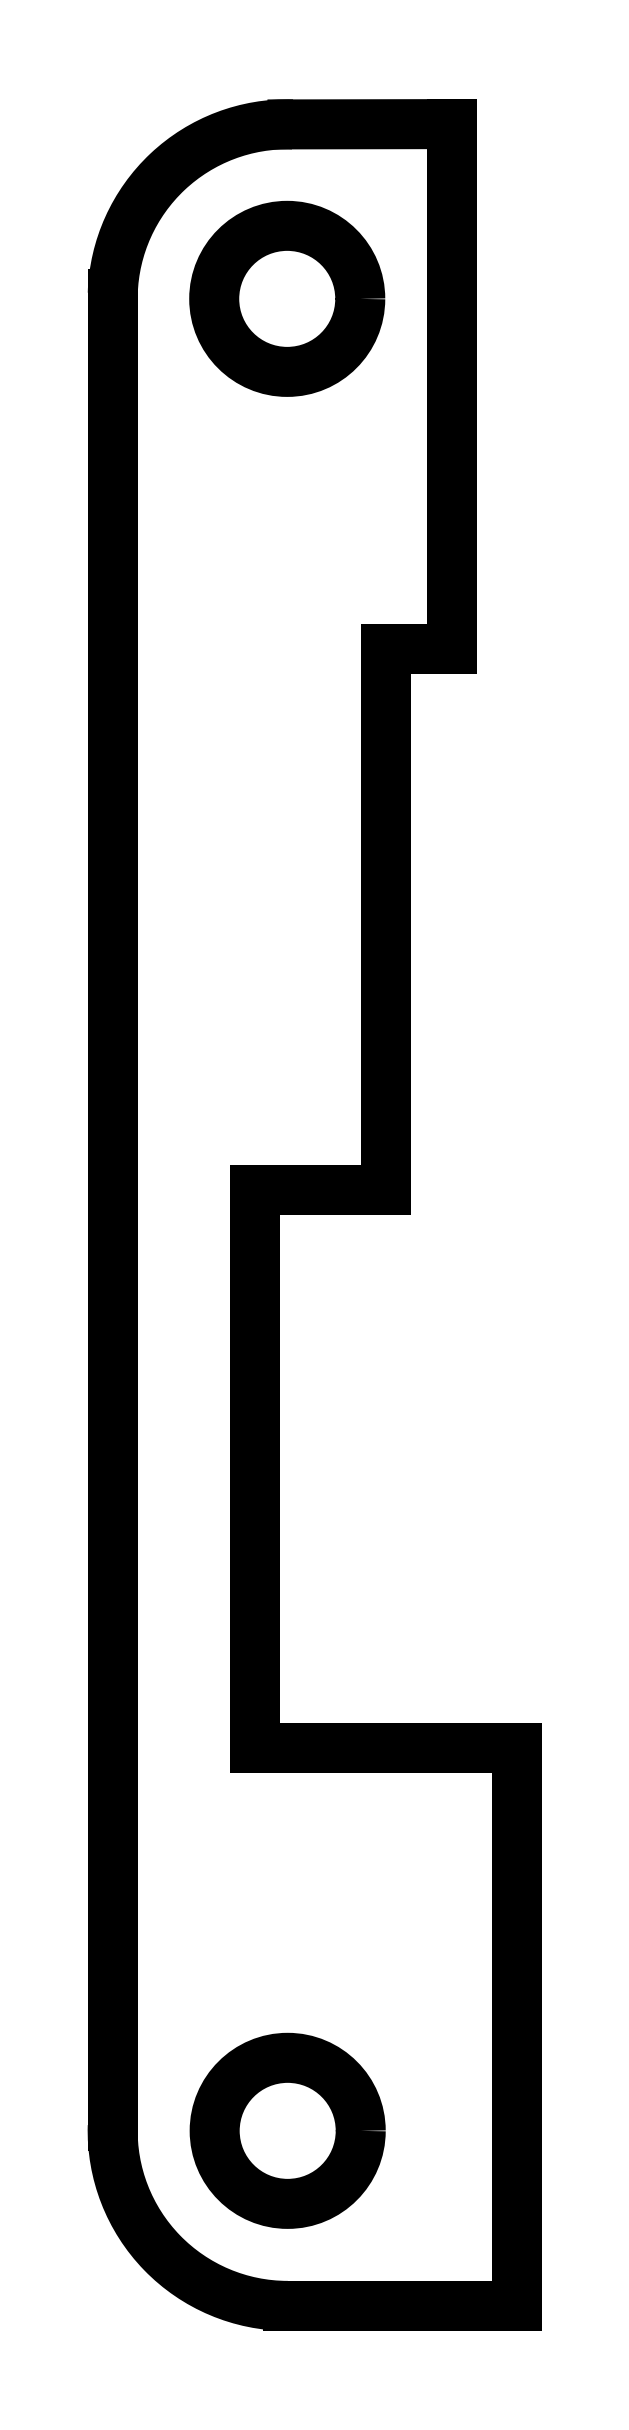
<metadata>
{"format":"dxf","ext":"dxf","renderer":"ezdxf+matplotlib","layout":"modelspace","background":"white","min_lineweight":24,"dpi":150}
</metadata>
<code>
0
SECTION
2
ENTITIES
0
LINE
8
BLACK
10
16.07
20
-56.55
11
16.07
21
-76.8
0
CIRCLE
8
BLACK
10
17.27
20
-90.68
40
2.65
0
ARC
8
BLACK
10
17.27
20
-90.68
40
6.352
50
-181.7
51
-90.02
0
LINE
8
BLACK
10
16.07
20
-76.8
11
25.6
21
-76.8
0
LINE
8
BLACK
10
25.6
20
-97.04
11
17.26
21
-97.04
0
LINE
8
BLACK
10
25.6
20
-76.8
11
25.6
21
-97.04
0
LINE
8
BLACK
10
23.22
20
-17.86
11
17.44
21
-17.87
0
LINE
8
BLACK
10
23.22
20
-36.91
11
20.84
21
-36.91
0
LINE
8
BLACK
10
20.84
20
-36.91
11
20.84
21
-56.55
0
ARC
8
BLACK
10
17.25
20
-24.2
40
6.335
50
88.27
51
178.3
0
LINE
8
BLACK
10
10.92
20
-90.49
11
10.92
21
-24.01
0
LINE
8
BLACK
10
23.22
20
-17.86
11
23.22
21
-36.91
0
CIRCLE
8
BLACK
10
17.25
20
-24.2
40
2.65
0
LINE
8
BLACK
10
20.84
20
-56.55
11
16.07
21
-56.55
0
ENDSEC
0
EOF

</code>
